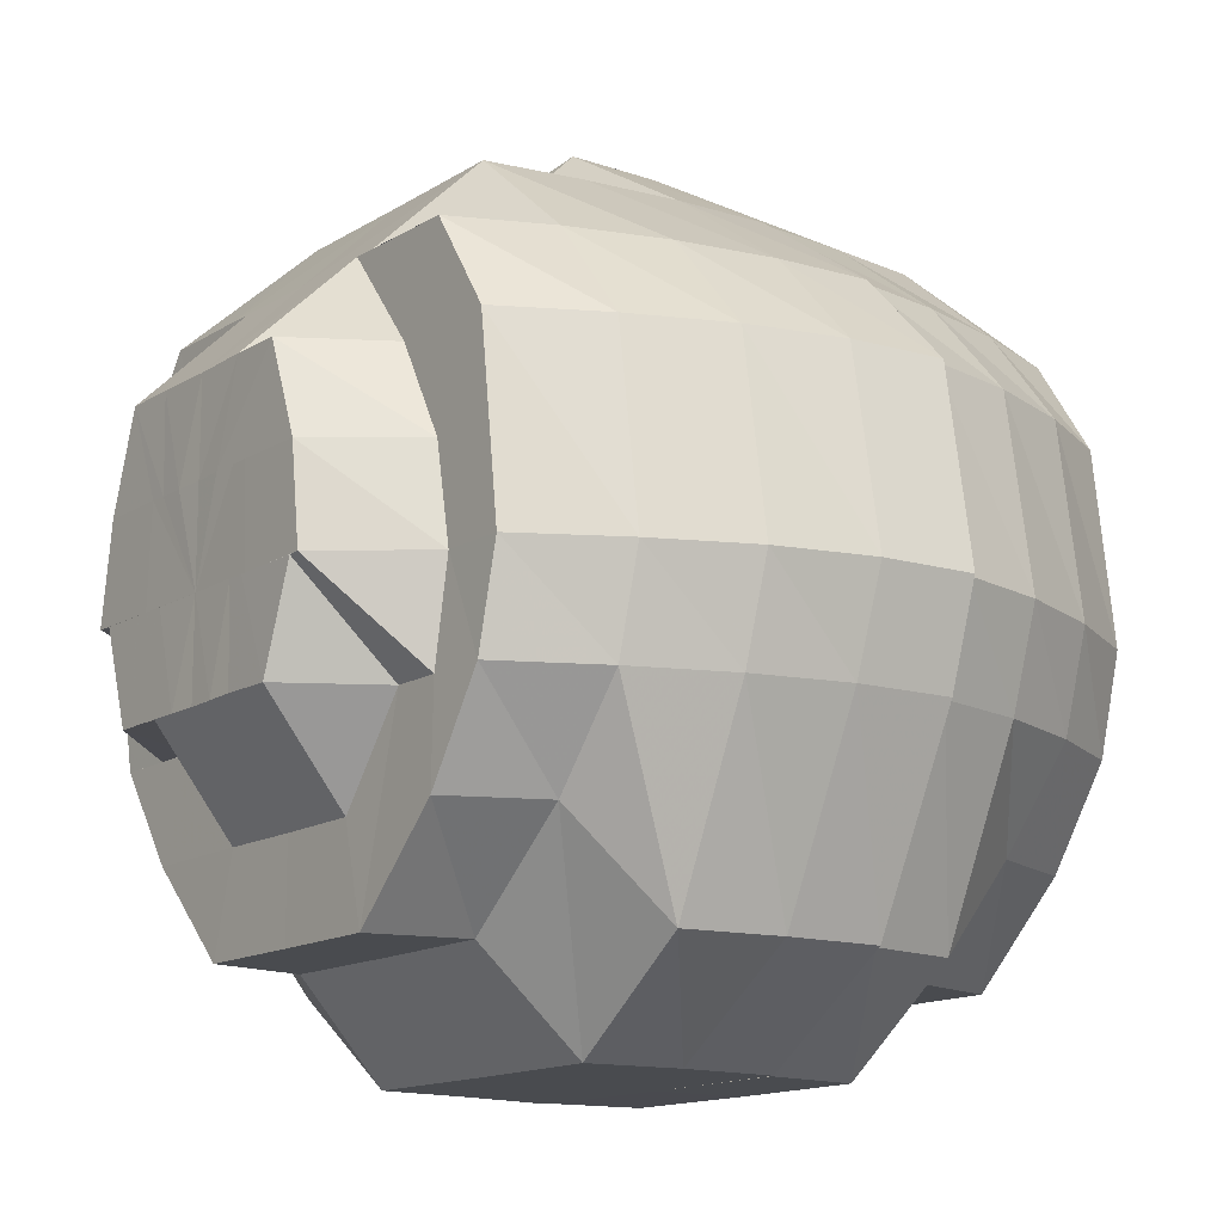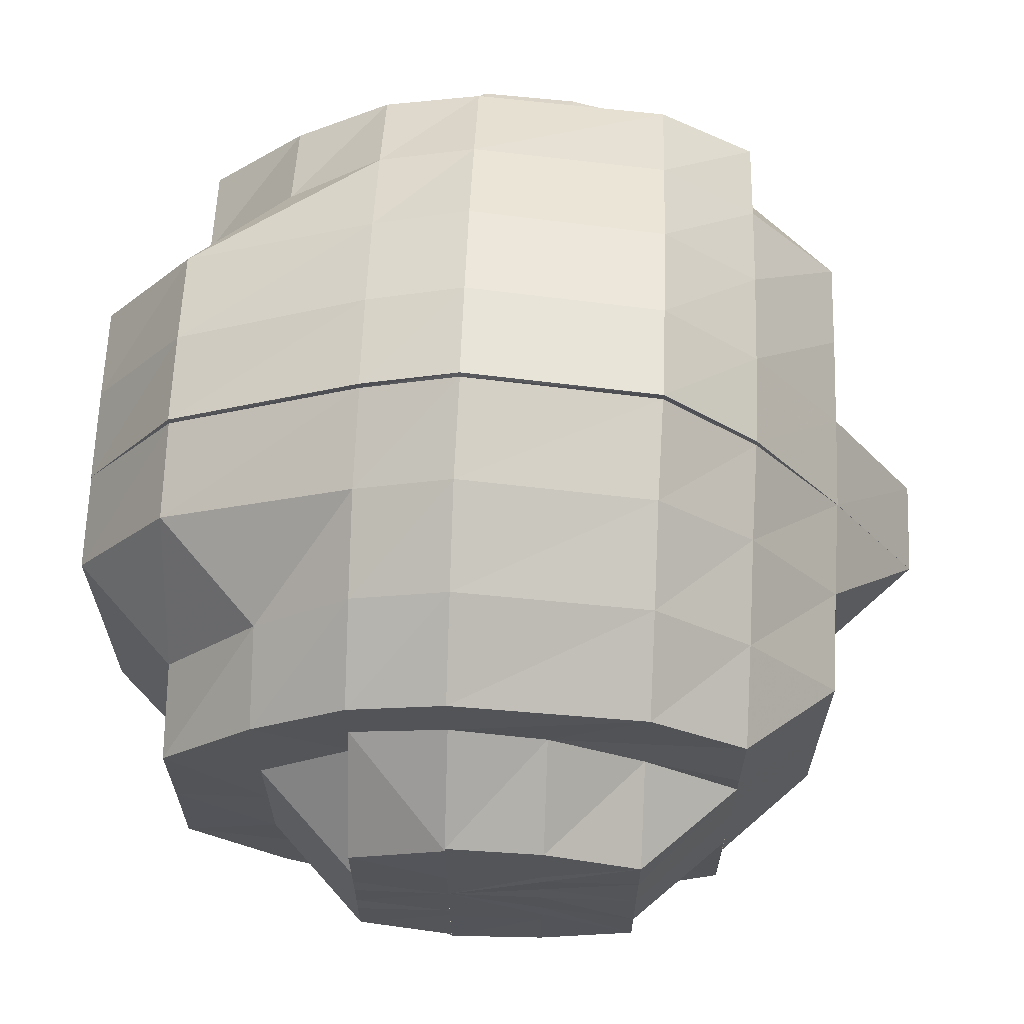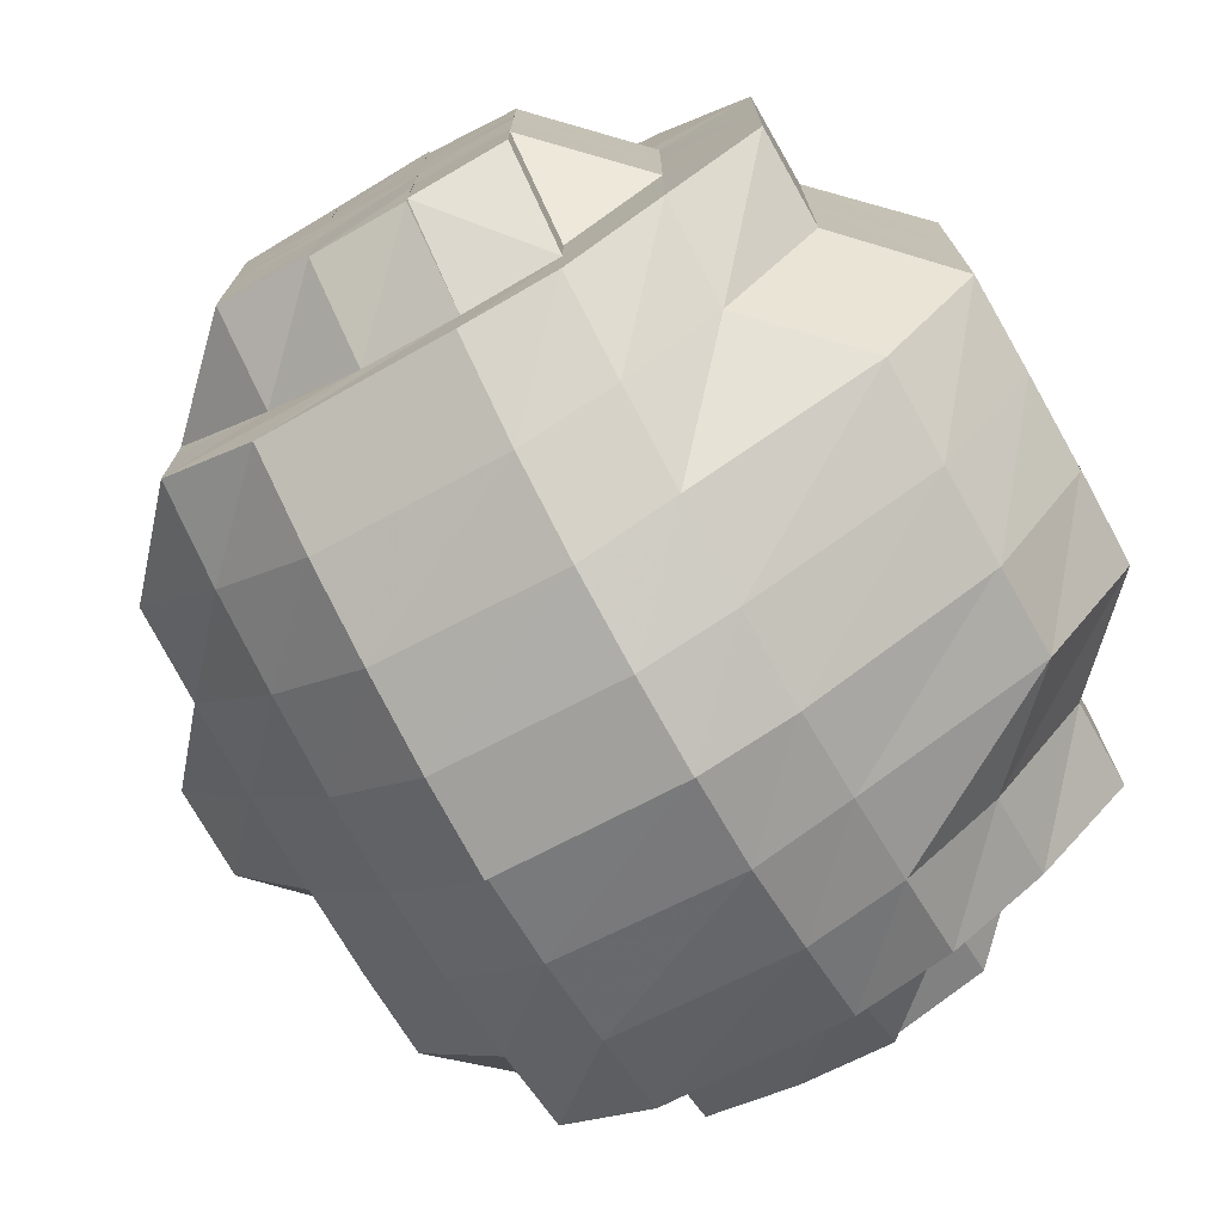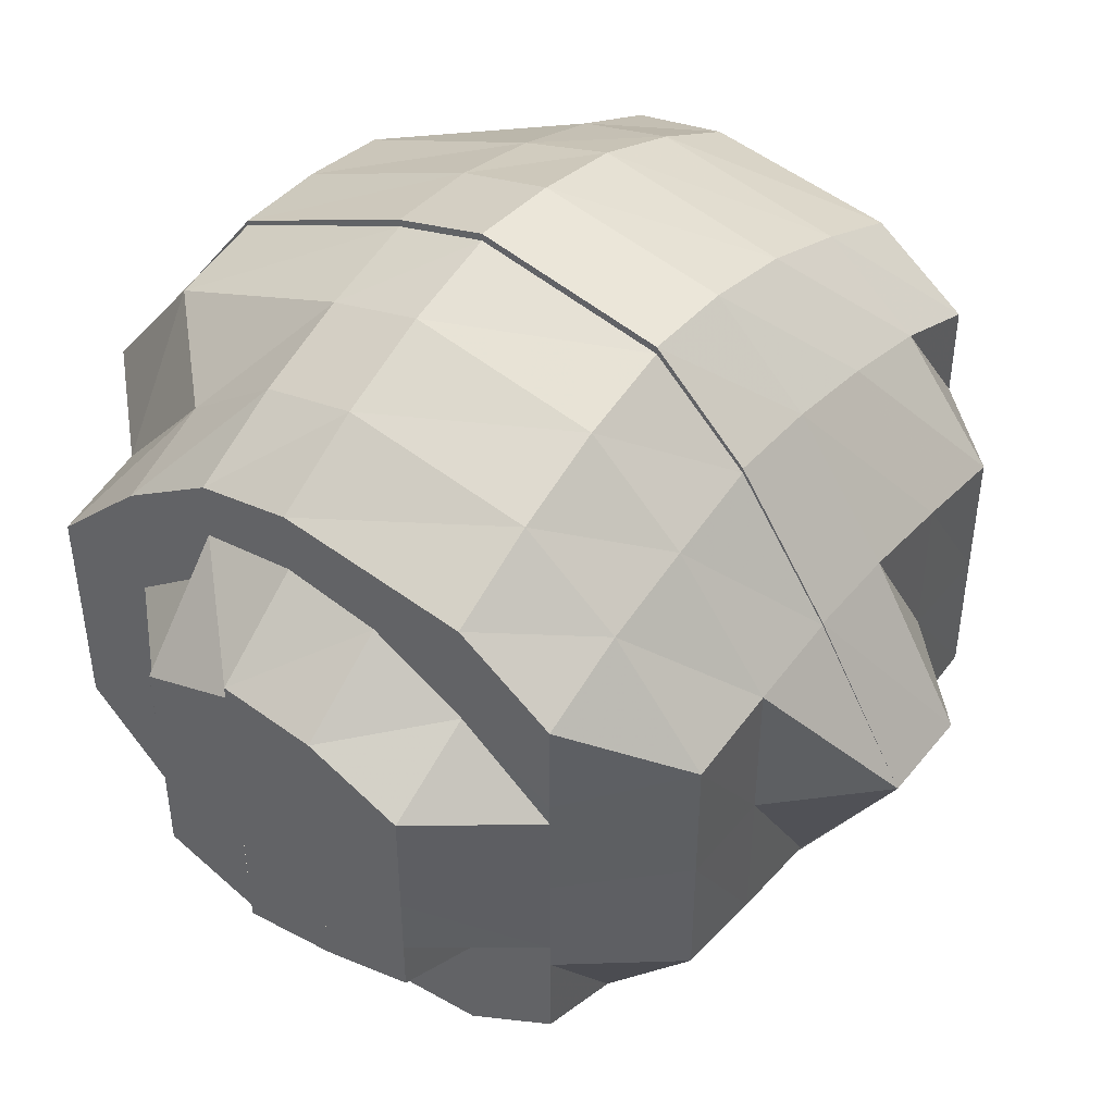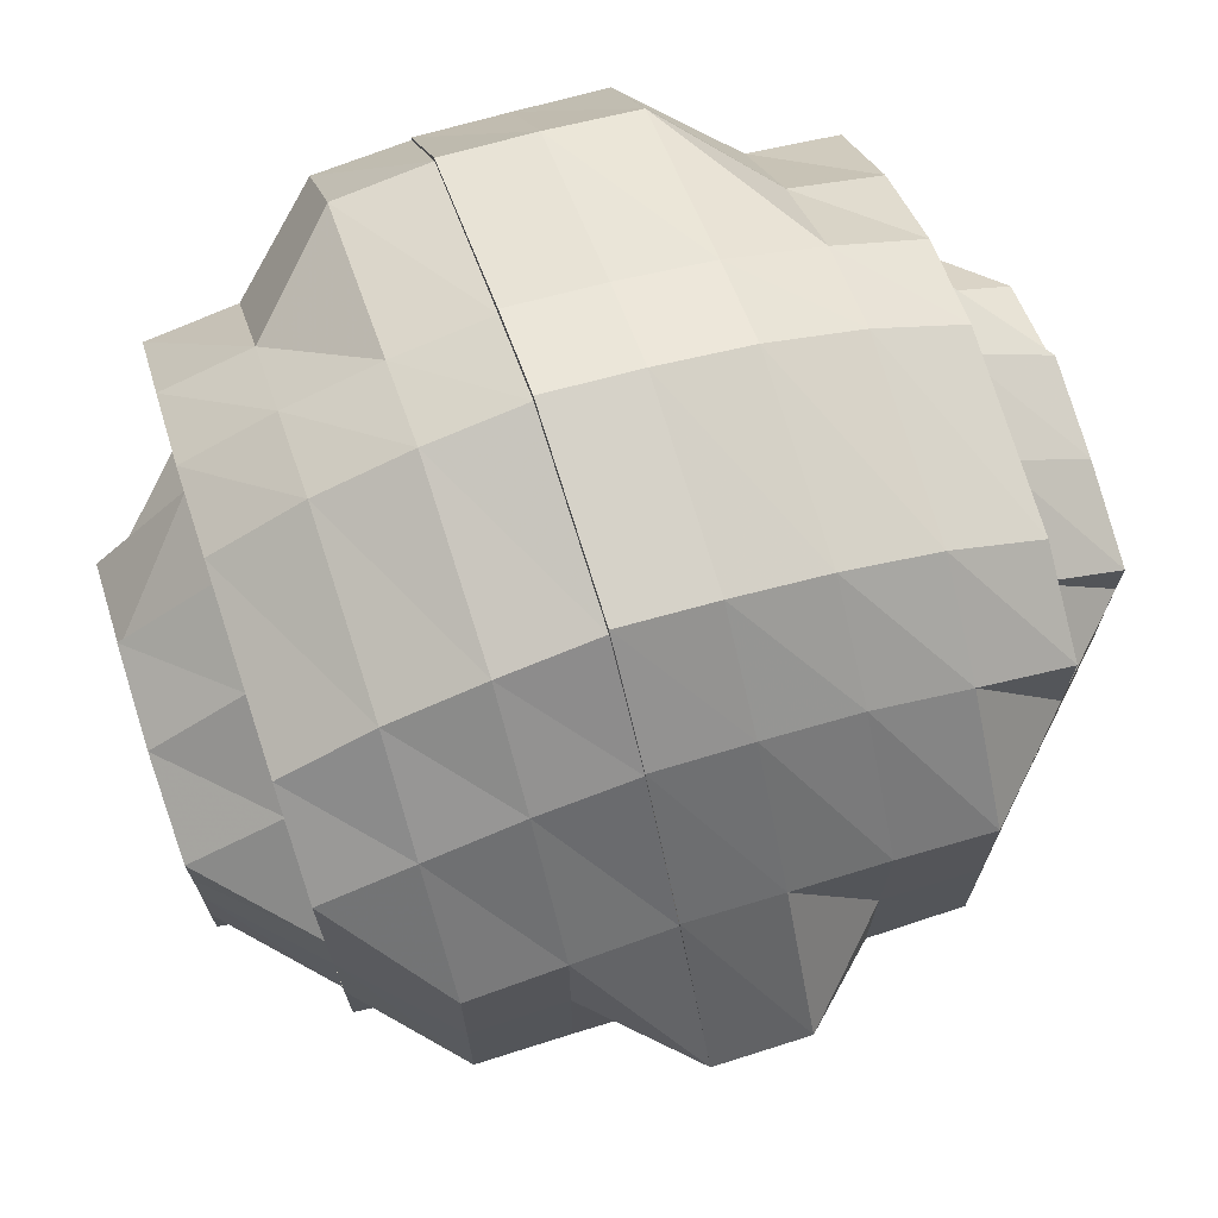
<metadata>
{"format":"obj","ext":"obj","renderer":"f3d","projection":"perspective","resolution":1024,"background":"white","views":[{"elev":-13.9,"azim":-36.4,"up":"+Y"},{"elev":66.1,"azim":92.4,"up":"+Z"},{"elev":-74.8,"azim":-60.6,"up":"+Z"},{"elev":46.3,"azim":126.6,"up":"+Z"},{"elev":71.4,"azim":161.9,"up":"+Z"}]}
</metadata>
<code>
o 14630
v 2212 1876 7.489
v 2212 1876 7.493
v 2212 1876 7.489
v 2212 1876 7.489
v 2212 1876 7.483
v 2212 1876 7.48
v 2212 1876 7.486
v 2212 1876 7.472
v 2212 1876 7.477
v 2212 1876 7.483
v 2212 1876 7.477
v 2212 1876 7.483
v 2212 1876 7.489
v 2212 1876 7.467
v 2212 1876 7.496
v 2212 1876 7.496
v 2212 1876 7.499
v 2212 1876 7.501
v 2212 1876 7.497
v 2212 1876 7.507
v 2212 1876 7.505
v 2212 1876 7.498
v 2212 1876 7.507
v 2212 1876 7.512
v 2212 1876 7.514
v 2212 1876 7.507
v 2212 1876 7.501
v 2212 1876 7.512
v 2212 1876 7.519
v 2212 1876 7.514
v 2212 1876 7.504
v 2212 1876 7.521
v 2212 1876 7.516
v 2212 1876 7.524
v 2212 1876 7.512
v 2212 1876 7.514
v 2212 1876 7.505
v 2212 1876 7.489
v 2212 1876 7.475
v 2212 1876 7.477
v 2212 1876 7.489
v 2212 1876 7.463
v 2212 1876 7.473
v 2212 1876 7.46
v 2212 1876 7.458
v 2212 1876 7.448
v 2212 1876 7.457
v 2212 1876 7.458
v 2212 1876 7.472
v 2212 1876 7.449
v 2212 1876 7.472
v 2212 1876 7.472
v 2212 1876 7.472
v 2212 1876 7.489
v 2212 1876 7.489
v 2212 1876 7.505
v 2212 1876 7.489
v 2212 1876 7.506
v 2212 1876 7.519
v 2212 1876 7.506
v 2212 1876 7.521
v 2212 1876 7.53
v 2212 1876 7.528
v 2212 1876 7.521
v 2212 1876 7.507
v 2212 1876 7.521
v 2212 1876 7.489
v 2212 1876 7.506
v 2212 1876 7.507
v 2212 1876 7.521
v 2212 1876 7.521
v 2212 1876 7.53
v 2212 1876 7.531
v 2212 1876 7.53
v 2212 1876 7.534
v 2212 1876 7.533
v 2212 1876 7.531
v 2212 1876 7.53
v 2212 1876 7.521
v 2212 1876 7.521
v 2212 1876 7.507
v 2212 1876 7.506
v 2212 1876 7.531
v 2212 1876 7.534
v 2212 1876 7.531
v 2212 1876 7.528
v 2212 1876 7.519
v 2212 1876 7.527
v 2212 1876 7.524
v 2212 1876 7.519
v 2212 1876 7.516
v 2212 1876 7.512
v 2212 1876 7.507
v 2212 1876 7.53
v 2212 1876 7.521
v 2212 1876 7.501
v 2212 1876 7.506
v 2212 1876 7.505
v 2212 1876 7.504
v 2212 1876 7.499
v 2212 1876 7.489
v 2212 1876 7.496
v 2212 1876 7.489
v 2212 1876 7.501
v 2212 1876 7.505
v 2212 1876 7.496
v 2212 1876 7.493
v 2212 1876 7.486
v 2212 1876 7.483
v 2212 1876 7.483
v 2212 1876 7.501
v 2212 1876 7.489
v 2212 1876 7.477
v 2212 1876 7.481
v 2212 1876 7.473
v 2212 1876 7.48
v 2212 1876 7.489
v 2212 1876 7.477
v 2212 1876 7.472
v 2212 1876 7.467
v 2212 1876 7.477
v 2212 1876 7.466
v 2212 1876 7.467
v 2212 1876 7.472
v 2212 1876 7.46
v 2212 1876 7.464
v 2212 1876 7.463
v 2212 1876 7.473
v 2212 1876 7.481
v 2212 1876 7.481
v 2212 1876 7.483
v 2212 1876 7.477
v 2212 1876 7.466
v 2212 1876 7.457
v 2212 1876 7.46
v 2212 1876 7.455
v 2212 1876 7.455
v 2212 1876 7.452
v 2212 1876 7.448
v 2212 1876 7.451
v 2212 1876 7.449
v 2212 1876 7.444
v 2212 1876 7.445
v 2212 1876 7.448
v 2212 1876 7.444
v 2212 1876 7.449
v 2212 1876 7.457
v 2212 1876 7.448
v 2212 1876 7.472
v 2212 1876 7.458
v 2212 1876 7.457
v 2212 1876 7.451
v 2212 1876 7.46
v 2212 1876 7.472
v 2212 1876 7.458
v 2212 1876 7.473
v 2212 1876 7.472
v 2212 1876 7.489
v 2212 1876 7.475
v 2212 1876 7.477
v 2212 1876 7.467
v 2212 1876 7.489
v 2212 1876 7.489
v 2212 1876 7.489
v 2212 1876 7.501
v 2212 1876 7.507
v 2212 1876 7.506
v 2212 1876 7.521
v 2212 1876 7.489
v 2212 1876 7.472
v 2212 1876 7.472
v 2212 1876 7.458
v 2212 1876 7.472
v 2212 1876 7.521
v 2212 1876 7.507
v 2212 1876 7.505
v 2212 1876 7.519
v 2212 1876 7.489
v 2212 1876 7.472
v 2212 1876 7.457
v 2212 1876 7.504
v 2212 1876 7.516
v 2212 1876 7.512
v 2212 1876 7.501
v 2212 1876 7.512
v 2212 1876 7.489
v 2212 1876 7.489
v 2212 1876 7.501
v 2212 1876 7.477
v 2212 1876 7.475
v 2212 1876 7.489
v 2212 1876 7.473
v 2212 1876 7.458
v 2212 1876 7.46
v 2212 1876 7.448
v 2212 1876 7.463
v 2212 1876 7.477
v 2212 1876 7.449
v 2212 1876 7.444
v 2212 1876 7.451
v 2212 1876 7.445
v 2212 1876 7.448
v 2212 1876 7.448
v 2212 1876 7.455
v 2212 1876 7.467
v 2212 1876 7.449
v 2212 1876 7.457
v 2212 1876 7.448
v 2212 1876 7.449
v 2212 1876 7.458
v 2212 1876 7.457
v 2212 1876 7.472
v 2212 1876 7.458
v 2212 1876 7.472
v 2212 1876 7.451
v 2212 1876 7.452
v 2212 1876 7.46
v 2212 1876 7.455
v 2212 1876 7.46
v 2212 1876 7.457
v 2212 1876 7.472
v 2212 1876 7.466
v 2212 1876 7.473
v 2212 1876 7.464
v 2212 1876 7.464
v 2212 1876 7.46
v 2212 1876 7.466
v 2212 1876 7.464
v 2212 1876 7.472
v 2212 1876 7.463
v 2212 1876 7.467
v 2212 1876 7.472
v 2212 1876 7.473
v 2212 1876 7.475
v 2212 1876 7.477
v 2212 1876 7.48
v 2212 1876 7.489
v 2212 1876 7.473
v 2212 1876 7.472
v 2212 1876 7.481
v 2212 1876 7.477
v 2212 1876 7.481
v 2212 1876 7.489
v 2212 1876 7.483
v 2212 1876 7.483
v 2212 1876 7.489
v 2212 1876 7.486
v 2212 1876 7.489
v 2212 1876 7.499
v 2212 1876 7.496
v 2212 1876 7.489
v 2212 1876 7.493
v 2212 1876 7.507
v 2212 1876 7.496
v 2212 1876 7.501
v 2212 1876 7.496
v 2212 1876 7.501
v 2212 1876 7.496
v 2212 1876 7.501
v 2212 1876 7.512
v 2212 1876 7.505
v 2212 1876 7.497
v 2212 1876 7.512
v 2212 1876 7.519
v 2212 1876 7.498
v 2212 1876 7.507
v 2212 1876 7.514
v 2212 1876 7.521
v 2212 1876 7.512
v 2212 1876 7.505
v 2212 1876 7.519
v 2212 1876 7.507
v 2212 1876 7.524
v 2212 1876 7.512
v 2212 1876 7.501
v 2212 1876 7.527
v 2212 1876 7.528
v 2212 1876 7.524
v 2212 1876 7.531
v 2212 1876 7.53
v 2212 1876 7.521
v 2212 1876 7.521
v 2212 1876 7.506
v 2212 1876 7.53
v 2212 1876 7.531
v 2212 1876 7.533
v 2212 1876 7.531
v 2212 1876 7.534
v 2212 1876 7.528
v 2212 1876 7.53
v 2212 1876 7.531
v 2212 1876 7.516
v 2212 1876 7.501
v 2212 1876 7.519
v 2212 1876 7.504
v 2212 1876 7.505
v 2212 1876 7.521
v 2212 1876 7.521
v 2212 1876 7.506
v 2212 1876 7.507
v 2212 1876 7.489
v 2212 1876 7.489
v 2212 1876 7.489
v 2212 1876 7.472
v 2212 1876 7.472
v 2212 1876 7.507
v 2212 1876 7.514
v 2212 1876 7.505
v 2212 1876 7.499
v 2212 1876 7.489
v 2212 1876 7.501
v 2212 1876 7.497
v 2212 1876 7.496
v 2212 1876 7.489
v 2212 1876 7.477
v 2212 1876 7.496
v 2212 1876 7.493
v 2212 1876 7.489
v 2212 1876 7.486
v 2212 1876 7.483
v 2212 1876 7.477
v 2212 1876 7.473
v 2212 1876 7.483
v 2212 1876 7.48
v 2212 1876 7.473
v 2212 1876 7.472
v 2212 1876 7.464
f 1 2 3
f 1 4 2
f 5 4 1
f 5 6 4
f 7 5 1
f 7 1 3
f 8 6 5
f 9 10 7
f 11 8 12
f 6 13 4
f 8 14 6
f 4 15 2
f 4 13 15
f 2 15 16
f 2 16 3
f 13 17 15
f 15 18 16
f 15 17 18
f 16 18 19
f 16 19 3
f 17 20 18
f 18 21 19
f 18 20 21
f 19 21 22
f 19 22 3
f 21 23 22
f 21 24 23
f 20 24 21
f 24 25 26
f 17 27 20
f 20 28 24
f 27 28 20
f 28 29 24
f 24 29 30
f 27 31 28
f 29 32 30
f 28 33 29
f 31 33 28
f 33 34 29
f 29 34 32
f 30 32 35
f 36 35 37
f 38 31 27
f 13 38 27
f 39 38 13
f 40 39 13
f 38 41 31
f 42 39 40
f 14 42 40
f 39 43 38
f 43 41 38
f 42 44 39
f 44 43 39
f 44 45 43
f 46 47 45
f 48 49 43
f 50 48 44
f 43 51 41
f 47 52 51
f 51 53 54
f 51 55 41
f 41 55 56
f 41 56 31
f 31 56 33
f 57 58 56
f 56 59 33
f 56 60 59
f 58 61 59
f 33 59 34
f 61 62 63
f 59 63 34
f 59 64 63
f 65 66 64
f 67 65 68
f 68 69 70
f 70 71 72
f 66 73 74
f 73 75 76
f 75 77 78
f 77 79 80
f 79 81 82
f 74 83 76
f 76 84 78
f 74 76 85
f 63 74 85
f 76 78 86
f 85 76 86
f 86 78 87
f 63 85 88
f 34 63 88
f 34 88 32
f 88 85 89
f 85 86 89
f 32 88 90
f 88 89 90
f 32 90 35
f 89 86 91
f 86 87 91
f 90 89 92
f 89 91 92
f 90 92 93
f 94 95 87
f 92 91 96
f 95 97 98
f 87 80 98
f 91 87 99
f 91 99 96
f 87 98 99
f 92 96 100
f 93 92 100
f 100 96 101
f 93 100 102
f 102 100 103
f 100 101 103
f 104 93 102
f 35 93 104
f 105 35 104
f 105 104 106
f 106 104 107
f 106 107 3
f 107 103 3
f 103 108 3
f 108 109 3
f 108 110 109
f 103 101 110
f 111 112 101
f 110 113 109
f 109 113 114
f 113 115 114
f 101 116 110
f 110 116 113
f 101 117 116
f 112 118 116
f 116 119 113
f 113 119 115
f 118 120 119
f 116 121 119
f 119 122 115
f 119 123 122
f 115 122 124
f 123 125 122
f 122 126 124
f 122 125 126
f 123 127 125
f 124 126 128
f 124 128 129
f 130 124 129
f 130 129 3
f 129 131 3
f 131 7 3
f 131 132 7
f 128 132 131
f 128 133 132
f 126 133 128
f 133 8 132
f 126 134 133
f 125 134 126
f 133 135 8
f 134 135 133
f 135 14 8
f 125 136 134
f 135 137 14
f 137 42 14
f 134 138 135
f 138 137 135
f 136 138 134
f 127 136 125
f 138 139 137
f 137 140 42
f 139 140 137
f 140 44 42
f 140 141 44
f 142 46 141
f 143 141 140
f 139 143 140
f 144 142 143
f 143 145 141
f 146 143 139
f 147 144 146
f 146 148 143
f 149 147 150
f 150 151 146
f 152 146 139
f 150 146 152
f 152 139 138
f 136 152 138
f 153 150 152
f 153 152 136
f 127 153 136
f 154 155 153
f 156 153 127
f 156 157 153
f 158 157 156
f 159 156 127
f 159 127 123
f 160 159 161
f 162 156 159
f 162 158 156
f 82 158 162
f 98 82 162
f 163 162 159
f 98 162 163
f 163 159 121
f 164 163 160
f 99 98 163
f 165 99 164
f 99 163 117
f 166 167 158
f 168 167 166
f 167 169 158
f 158 169 170
f 171 170 172
f 169 173 170
f 174 168 175
f 167 176 169
f 168 177 167
f 177 176 167
f 176 178 169
f 169 178 173
f 179 173 180
f 176 181 178
f 177 182 176
f 182 181 176
f 183 184 181
f 182 185 181
f 181 186 178
f 184 187 186
f 181 188 186
f 187 189 190
f 186 191 190
f 178 186 192
f 186 190 192
f 178 192 173
f 173 192 193
f 173 193 151
f 192 190 194
f 192 194 193
f 180 193 195
f 190 196 194
f 190 197 196
f 193 194 198
f 193 198 148
f 195 198 199
f 194 200 198
f 194 196 200
f 198 200 201
f 198 201 145
f 199 201 202
f 200 203 201
f 196 204 200
f 200 204 203
f 196 205 204
f 197 205 196
f 201 203 206
f 202 206 207
f 201 206 208
f 209 208 210
f 210 211 212
f 206 213 211
f 207 213 214
f 206 215 213
f 203 215 206
f 203 216 215
f 204 216 203
f 204 217 216
f 205 217 204
f 216 218 215
f 215 219 213
f 215 218 219
f 216 220 218
f 217 220 216
f 205 221 217
f 217 222 220
f 222 223 224
f 222 225 220
f 220 225 226
f 220 226 218
f 225 227 226
f 228 229 227
f 218 226 230
f 218 230 219
f 226 227 231
f 226 231 230
f 227 232 231
f 219 230 233
f 230 231 234
f 230 234 233
f 231 235 234
f 231 232 235
f 232 236 235
f 234 235 237
f 227 238 232
f 239 238 227
f 239 240 238
f 238 241 232
f 232 241 236
f 240 242 238
f 238 242 241
f 240 243 242
f 241 244 236
f 242 245 241
f 241 245 244
f 242 243 245
f 236 244 246
f 235 246 237
f 245 247 244
f 245 243 247
f 244 248 246
f 244 247 248
f 246 248 249
f 248 250 249
f 247 251 248
f 248 251 250
f 247 243 251
f 251 252 250
f 251 243 252
f 249 250 253
f 254 252 255
f 252 243 256
f 252 256 257
f 258 259 253
f 249 253 260
f 257 256 261
f 256 243 262
f 253 257 263
f 257 261 263
f 260 253 264
f 253 263 264
f 262 243 265
f 262 265 266
f 261 262 266
f 263 261 267
f 261 266 267
f 264 263 268
f 263 267 268
f 267 266 269
f 266 270 269
f 268 267 271
f 267 269 271
f 271 269 185
f 271 185 182
f 269 272 185
f 269 270 272
f 273 271 182
f 268 271 273
f 273 182 177
f 274 272 275
f 276 268 273
f 264 268 276
f 277 273 177
f 276 273 277
f 277 177 168
f 278 264 276
f 260 264 278
f 279 276 277
f 278 276 279
f 280 277 168
f 279 277 280
f 280 168 281
f 282 281 283
f 284 285 282
f 286 280 285
f 286 279 280
f 287 280 174
f 288 286 287
f 289 279 286
f 289 278 279
f 290 289 286
f 290 286 84
f 291 290 288
f 292 278 289
f 292 260 278
f 293 260 292
f 294 292 289
f 294 289 290
f 295 293 292
f 295 292 294
f 246 293 295
f 237 246 295
f 296 295 294
f 237 295 296
f 297 294 290
f 296 294 297
f 297 290 83
f 298 297 291
f 299 296 297
f 299 297 71
f 300 299 298
f 301 237 296
f 301 296 299
f 234 237 301
f 233 234 301
f 302 301 299
f 233 301 302
f 302 299 69
f 303 302 300
f 304 233 302
f 214 304 303
f 304 302 55
f 219 233 304
f 213 219 304
f 213 304 305
f 306 307 308
f 272 309 188
f 275 309 310
f 272 311 309
f 270 311 272
f 270 312 311
f 312 313 311
f 310 314 315
f 309 314 191
f 311 316 309
f 309 316 314
f 311 313 316
f 313 317 316
f 313 243 317
f 316 318 314
f 317 243 318
f 318 243 319
f 319 243 320
f 319 320 321
f 321 320 322
f 321 322 222
f 221 321 222
f 323 321 221
f 318 323 324
f 324 323 221
f 314 318 324
f 324 221 205
f 314 324 197
f 197 324 205
f 325 326 327

</code>
